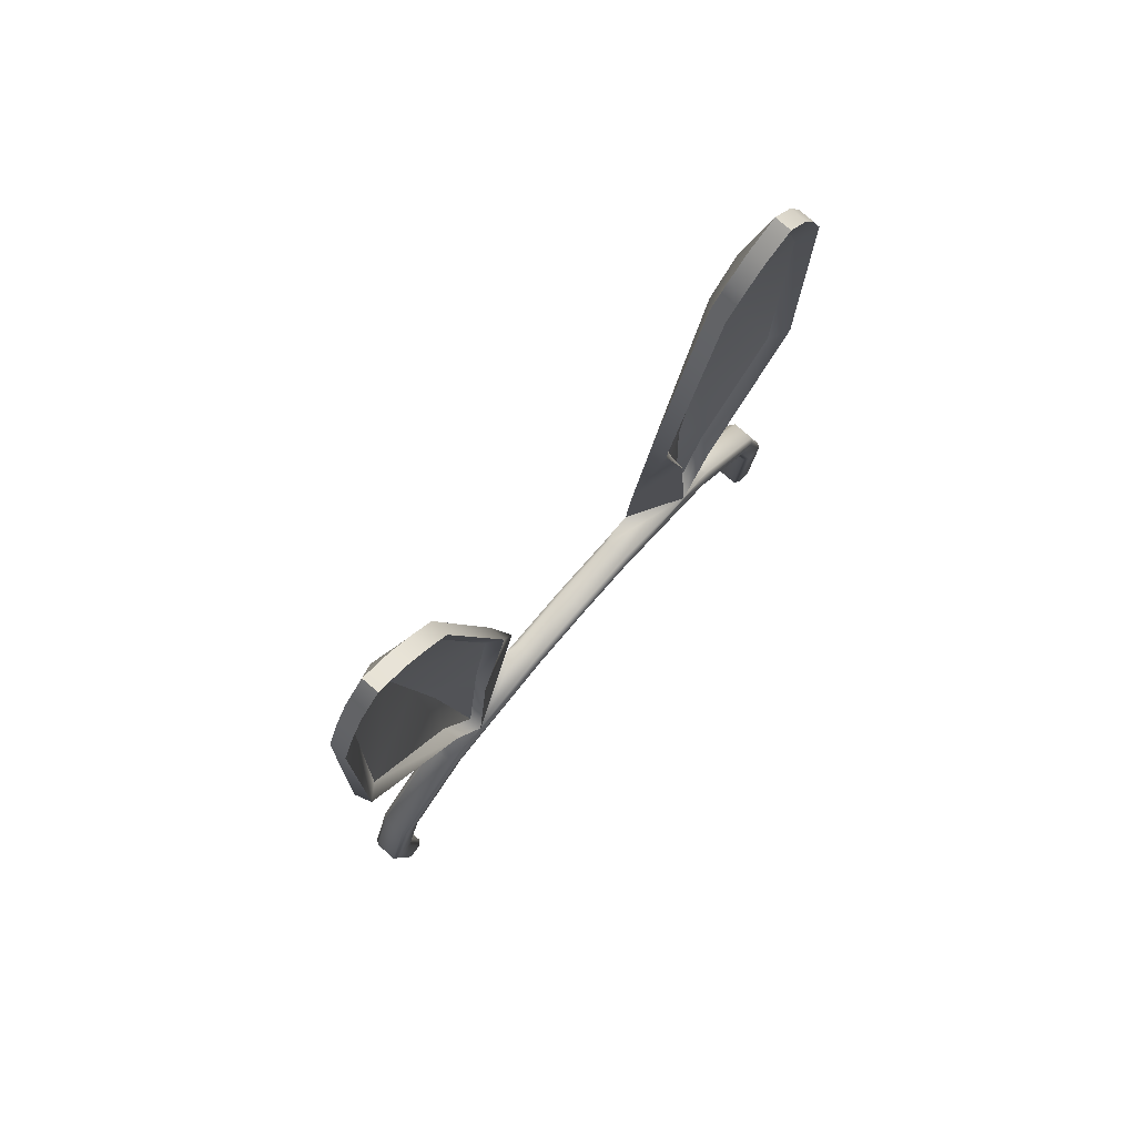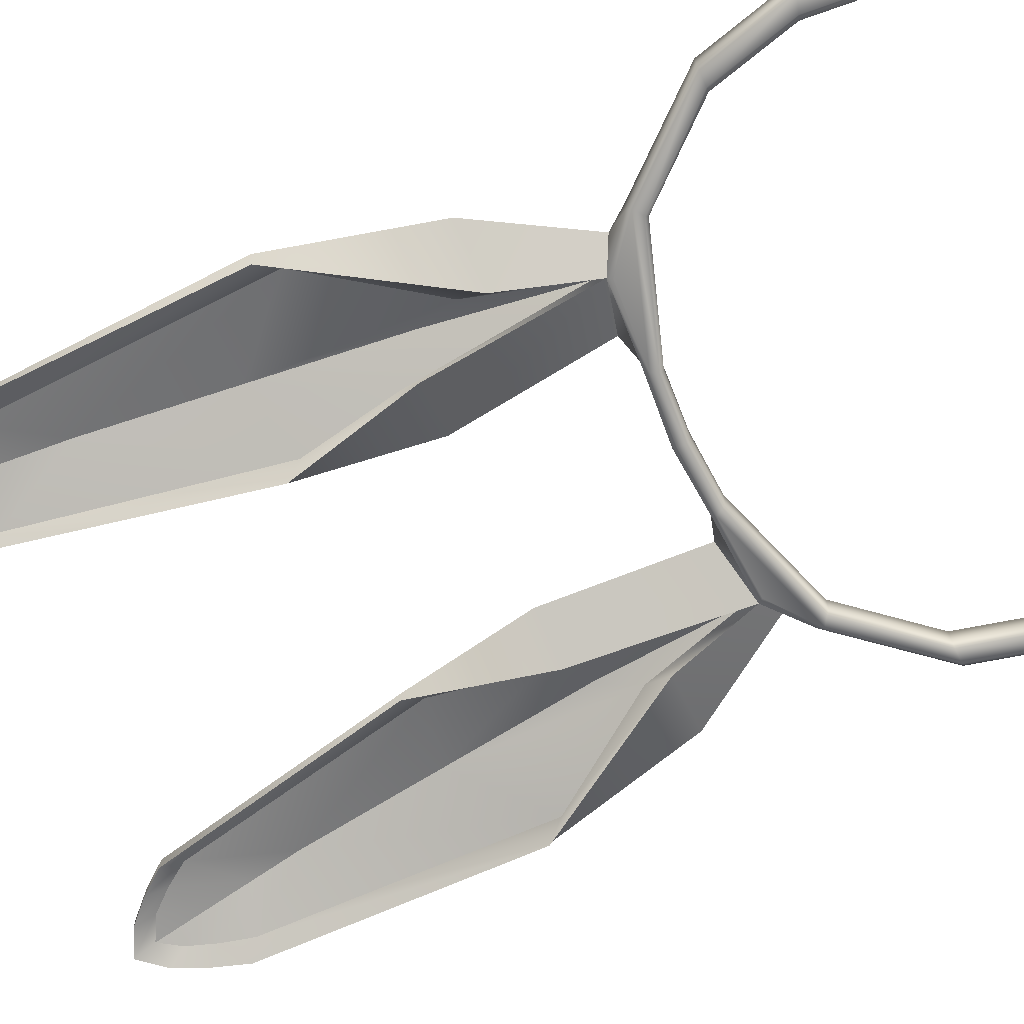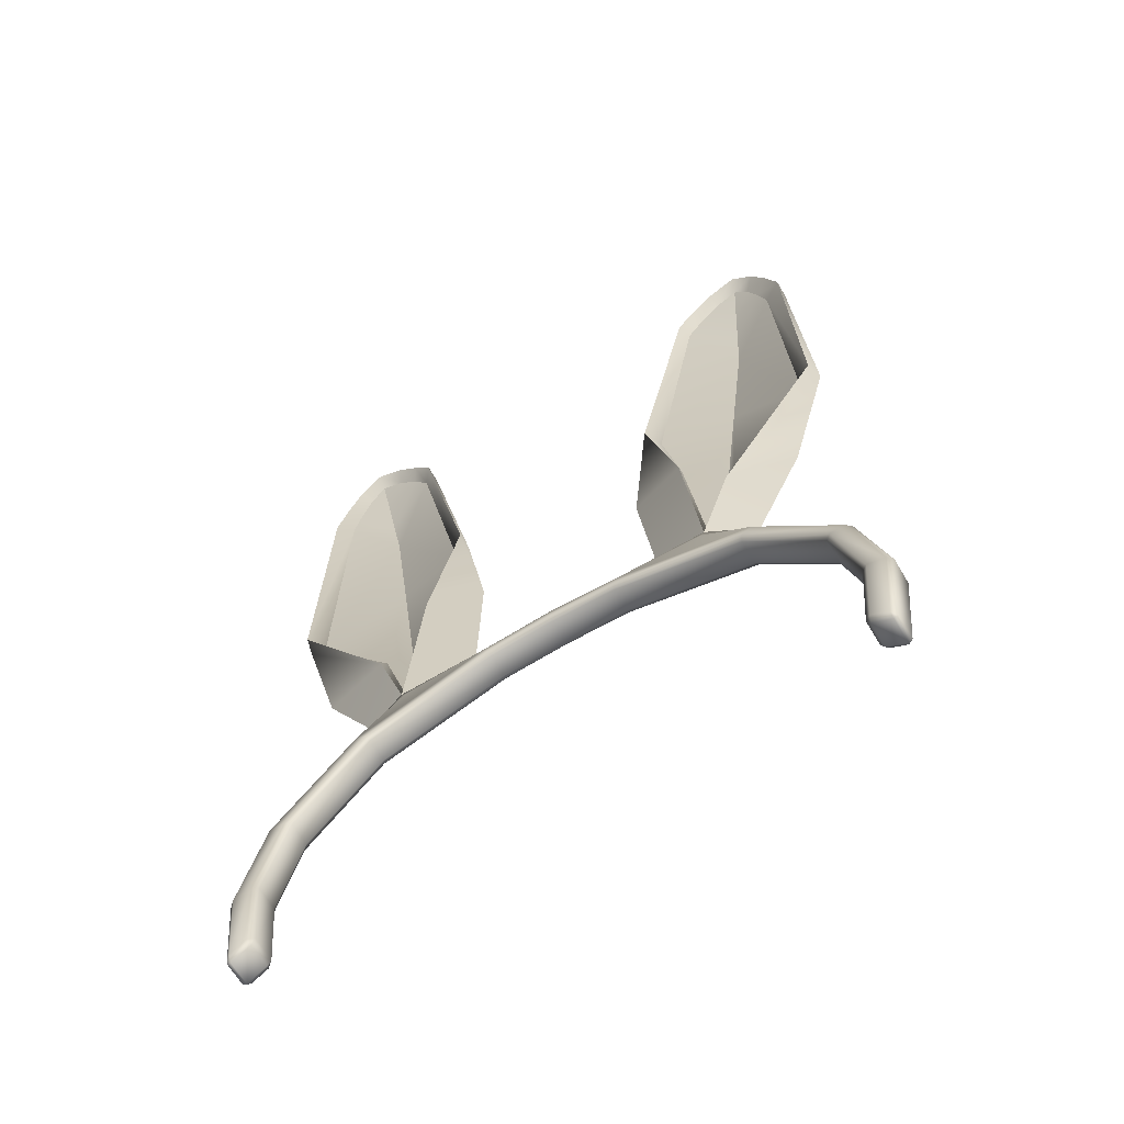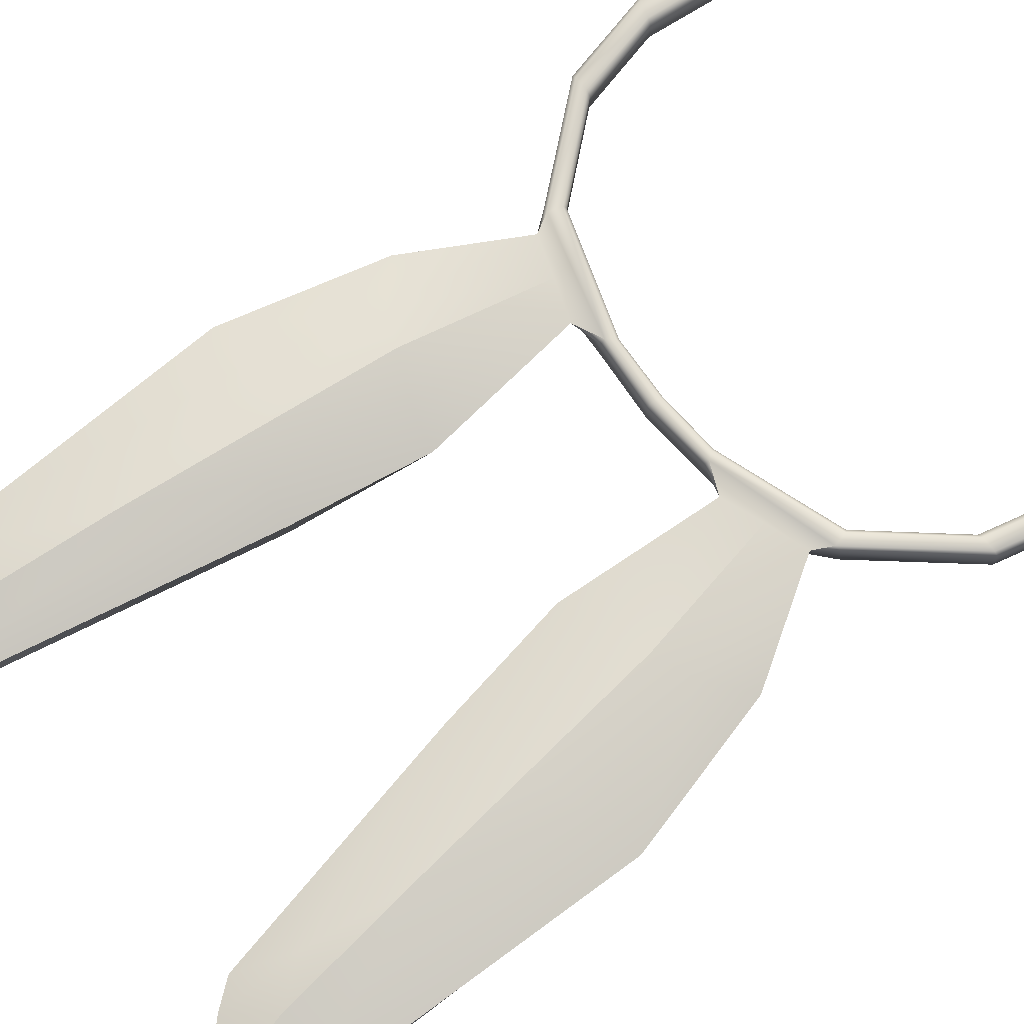
<metadata>
{"format":"obj","ext":"obj","renderer":"f3d","projection":"perspective","resolution":1024,"background":"white","views":[{"elev":78.5,"azim":131.0,"up":"+Y"},{"elev":-70.4,"azim":-65.0,"up":"+Z"},{"elev":-66.5,"azim":-149.4,"up":"+Y"},{"elev":72.2,"azim":-128.3,"up":"+Z"}]}
</metadata>
<code>
o 0
v 0.2316 -0.05238 0.004303
v 0.2195 -0.0443 0.004303
v 0.2262 0.02159 0.004303
v 0.2395 0.01745 0.004303
v 0.05469 0.1991 0.004303
v 0.1212 0.1945 0.004303
v 0.1584 0.1652 0.004303
v 0.2319 -0.05678 0.02585
v 0.218 -0.04747 0.02585
v 0.218 -0.04747 0.007755
v 0.2319 -0.05678 0.007755
v 0.1445 0.673 0.004303
v 0.1476 0.6567 0.01083
v 0.1343 0.6374 0.01083
v 0.1289 0.6531 0.004303
v 0.158 0.1699 0.007755
v 0.1236 0.1983 0.004634
v 0.1449 0.1865 0.02785
v 0.158 0.1699 0.02585
v 0.2155 -0.04211 0.007755
v 0.2155 -0.04211 0.02585
v 0.2221 0.02287 0.02585
v 0.2221 0.02287 0.007755
v 0.1485 0.1576 0.007755
v 0.1485 0.1576 0.02585
v 0.05014 0.1905 0.02585
v 0.05014 0.1905 0.007755
v 0.1111 0.338 0.004303
v 0.1092 0.3537 0.0143
v 0.124 0.2082 0.0143
v 0.1236 0.1983 0.004634
v 0.2052 0.09129 0.007755
v 0.2052 0.09129 0.02585
v 0.147 0.2721 0.004303
v 0.1493 0.2929 0.0143
v 0.2156 0.3857 0.0143
v 0.2278 0.4004 0.004303
v 0.2433 0.01625 0.007755
v 0.2248 0.09121 0.007755
v 0.2248 0.09121 0.02585
v 0.2433 0.01625 0.02585
v 0.2395 0.01745 0.0293
v 0.2262 0.02159 0.0293
v 0.2195 -0.0443 0.0293
v 0.2316 -0.05238 0.0293
v 0.2352 -0.05527 0.007755
v 0.2352 -0.05527 0.02585
v 0.2212 0.09123 0.0293
v 0.2091 0.09128 0.0293
v 0.153 0.1716 0.0293
v 0.1504 0.1601 0.0293
v 0.05494 0.2025 0.007755
v -0 0.2069 0.007754
v -0 0.2069 0.02585
v 0.05494 0.2025 0.02585
v 0.05551 0.199 0.0293
v 0.1449 0.1865 0.02785
v 0.1118 0.1979 0.0293
v 0.07911 0.2096 0.02821
v 0.07911 0.2096 0.02821
v -0 0.2034 0.0293
v -0 0.1964 0.0293
v 0.05125 0.1933 0.0293
v -0 0.1935 0.02585
v -0 0.1935 0.007754
v 0.202 0.6828 0.004303
v 0.1849 0.7025 0.004303
v 0.1849 0.7025 0.01696
v 0.202 0.6828 0.01696
v 0.09486 0.4331 0.0143
v 0.08577 0.4462 0.004303
v 0.1625 0.691 0.01696
v 0.1849 0.7025 0.01696
v 0.1849 0.7025 0.004303
v 0.1625 0.691 0.004303
v 0.1504 0.1601 0.004303
v 0.05125 0.1933 0.004303
v 0.2212 0.09123 0.004303
v 0.2091 0.09128 0.004303
v 0.1664 0.3007 0.0293
v 0.1984 0.2721 0.01696
v 0.06727 0.338 0.01696
v 0.08577 0.4462 0.01696
v 0.08577 0.4462 0.004303
v 0.1111 0.338 0.004303
v 0.1289 0.6531 0.01696
v 0.1289 0.6531 0.004303
v 0.147 0.2721 0.004303
v 0.1984 0.2721 0.01696
v 0.1449 0.1865 0.02785
v 0.1236 0.1983 0.004634
v 0.06727 0.338 0.01696
v 0.104 0.329 0.0293
v 0.1183 0.4412 0.0293
v 0.08577 0.4462 0.01696
v 0.1352 0.3149 0.03694
v 0.2278 0.4004 0.004303
v 0.2317 0.4004 0.01696
v 0.2233 0.6284 0.004303
v 0.2233 0.6284 0.01696
v 0.202 0.6828 0.004303
v 0.1938 0.6679 0.01083
v 0.1824 0.6851 0.01083
v 0.1849 0.7025 0.004303
v 0.2086 0.6186 0.01083
v 0.2233 0.6284 0.004303
v 0.2317 0.4004 0.01696
v 0.1923 0.4102 0.0293
v 0.2138 0.6565 0.01696
v 0.176 0.6626 0.02506
v 0.1716 0.6426 0.0291
v 0.1884 0.5923 0.0293
v 0.2233 0.6284 0.01696
v 0.1471 0.609 0.0293
v 0.1289 0.6531 0.01696
v 0.1625 0.691 0.01696
v 0.1805 0.6826 0.02101
v 0.1849 0.7025 0.01696
v 0.1716 0.6426 0.0291
v 0.1595 0.5334 0.03694
v 0.1352 0.3149 0.03694
v 0.1595 0.5334 0.03694
v 0.1236 0.1983 0.004634
v 0.07911 0.2096 0.02821
v 0.1473 0.4241 0.03694
v 0.1473 0.4241 0.03694
v -0 0.2034 0.004303
v -0 0.1964 0.004303
v 0.1445 0.673 0.01696
v 0.176 0.6626 0.02506
v 0.1849 0.7025 0.01696
v 0.1805 0.6826 0.02101
v 0.202 0.6828 0.01696
v 0.2021 0.6442 0.01083
v 0.2138 0.6565 0.004303
v 0.1445 0.673 0.01696
v 0.1445 0.673 0.004303
v 0.2138 0.6565 0.004303
v 0.2138 0.6565 0.01696
v 0.1627 0.6741 0.01083
v 0.1625 0.691 0.004303
v -0.2316 -0.05238 0.004303
v -0.2395 0.01745 0.004303
v -0.2262 0.02159 0.004303
v -0.2195 -0.0443 0.004303
v -0.05469 0.1991 0.004303
v -0.1584 0.1652 0.004303
v -0.1212 0.1945 0.004303
v -0.2319 -0.05678 0.02585
v -0.2319 -0.05678 0.007755
v -0.218 -0.04747 0.007755
v -0.218 -0.04747 0.02585
v -0.1445 0.673 0.004303
v -0.1289 0.6531 0.004303
v -0.1343 0.6374 0.01083
v -0.1476 0.6567 0.01083
v -0.158 0.1699 0.007755
v -0.158 0.1699 0.02585
v -0.1449 0.1865 0.02785
v -0.1236 0.1983 0.004634
v -0.2155 -0.04211 0.007755
v -0.2221 0.02287 0.007755
v -0.2221 0.02287 0.02585
v -0.2155 -0.04211 0.02585
v -0.1485 0.1576 0.007755
v -0.05014 0.1905 0.007755
v -0.05014 0.1905 0.02585
v -0.1485 0.1576 0.02585
v -0.1111 0.338 0.004303
v -0.1236 0.1983 0.004634
v -0.124 0.2082 0.0143
v -0.1092 0.3537 0.0143
v -0.2052 0.09129 0.007755
v -0.2052 0.09129 0.02585
v -0.147 0.2721 0.004303
v -0.2278 0.4004 0.004303
v -0.2156 0.3857 0.0143
v -0.1493 0.2929 0.0143
v -0.2433 0.01625 0.007755
v -0.2433 0.01625 0.02585
v -0.2248 0.09121 0.02585
v -0.2248 0.09121 0.007755
v -0.2395 0.01745 0.0293
v -0.2316 -0.05238 0.0293
v -0.2195 -0.0443 0.0293
v -0.2262 0.02159 0.0293
v -0.2352 -0.05527 0.007755
v -0.2352 -0.05527 0.02585
v -0.2212 0.09123 0.0293
v -0.2091 0.09128 0.0293
v -0.153 0.1716 0.0293
v -0.1504 0.1601 0.0293
v -0.05494 0.2025 0.007755
v -0.05494 0.2025 0.02585
v -0.1449 0.1865 0.02785
v -0.05551 0.199 0.0293
v -0.07911 0.2096 0.02821
v -0.1118 0.1979 0.0293
v -0.07911 0.2096 0.02821
v -0.05125 0.1933 0.0293
v -0.202 0.6828 0.004303
v -0.202 0.6828 0.01696
v -0.1849 0.7025 0.01696
v -0.1849 0.7025 0.004303
v -0.08577 0.4462 0.004303
v -0.09486 0.4331 0.0143
v -0.1625 0.691 0.01696
v -0.1625 0.691 0.004303
v -0.1849 0.7025 0.004303
v -0.1849 0.7025 0.01696
v -0.05125 0.1933 0.004303
v -0.1504 0.1601 0.004303
v -0.2212 0.09123 0.004303
v -0.2091 0.09128 0.004303
v -0.1664 0.3007 0.0293
v -0.1984 0.2721 0.01696
v -0.06727 0.338 0.01696
v -0.1111 0.338 0.004303
v -0.08577 0.4462 0.004303
v -0.08577 0.4462 0.01696
v -0.1289 0.6531 0.004303
v -0.1289 0.6531 0.01696
v -0.147 0.2721 0.004303
v -0.1236 0.1983 0.004634
v -0.1449 0.1865 0.02785
v -0.1984 0.2721 0.01696
v -0.06727 0.338 0.01696
v -0.08577 0.4462 0.01696
v -0.1183 0.4412 0.0293
v -0.104 0.329 0.0293
v -0.1352 0.3149 0.03694
v -0.2317 0.4004 0.01696
v -0.2278 0.4004 0.004303
v -0.2233 0.6284 0.01696
v -0.2233 0.6284 0.004303
v -0.202 0.6828 0.004303
v -0.1849 0.7025 0.004303
v -0.1824 0.6851 0.01083
v -0.1938 0.6679 0.01083
v -0.2233 0.6284 0.004303
v -0.2086 0.6186 0.01083
v -0.2317 0.4004 0.01696
v -0.1923 0.4102 0.0293
v -0.1716 0.6426 0.0291
v -0.176 0.6626 0.02506
v -0.2138 0.6565 0.01696
v -0.2233 0.6284 0.01696
v -0.1884 0.5923 0.0293
v -0.1289 0.6531 0.01696
v -0.1471 0.609 0.0293
v -0.1625 0.691 0.01696
v -0.1849 0.7025 0.01696
v -0.1805 0.6826 0.02101
v -0.1716 0.6426 0.0291
v -0.1595 0.5334 0.03694
v -0.1352 0.3149 0.03694
v -0.1595 0.5334 0.03694
v -0.07911 0.2096 0.02821
v -0.1236 0.1983 0.004634
v -0.1473 0.4241 0.03694
v -0.1473 0.4241 0.03694
v -0.1445 0.673 0.01696
v -0.176 0.6626 0.02506
v -0.1849 0.7025 0.01696
v -0.202 0.6828 0.01696
v -0.1805 0.6826 0.02101
v -0.2138 0.6565 0.004303
v -0.2021 0.6442 0.01083
v -0.1445 0.673 0.004303
v -0.1445 0.673 0.01696
v -0.2138 0.6565 0.01696
v -0.2138 0.6565 0.004303
v -0.1625 0.691 0.004303
v -0.1627 0.6741 0.01083
f 1 2 3
f 1 3 4
f 5 6 7
f 8 9 10
f 8 10 11
f 12 13 14
f 12 14 15
f 16 17 18
f 16 18 19
f 20 21 22
f 20 22 23
f 24 25 26
f 24 26 27
f 28 29 30
f 28 30 31
f 32 33 25
f 32 25 24
f 34 35 36
f 34 36 37
f 23 22 33
f 23 33 32
f 38 39 40
f 38 40 41
f 42 43 44
f 42 44 45
f 46 38 41
f 46 41 47
f 48 49 43
f 48 43 42
f 50 51 49
f 50 49 48
f 52 53 54
f 52 54 55
f 56 50 57
f 58 59 56
f 57 58 56
f 55 60 17
f 55 17 52
f 61 62 63
f 61 63 56
f 39 16 19
f 39 19 40
f 27 26 64
f 27 64 65
f 66 67 68
f 66 68 69
f 15 14 70
f 15 70 71
f 72 73 74
f 72 74 75
f 7 76 77
f 7 77 5
f 78 79 76
f 78 76 7
f 80 57 81
f 82 83 84
f 82 84 85
f 83 86 87
f 83 87 84
f 88 89 90
f 88 90 91
f 92 93 94
f 92 94 95
f 96 93 59
f 96 59 58
f 4 3 79
f 4 79 78
f 31 30 35
f 31 35 34
f 88 97 98
f 88 98 89
f 97 99 100
f 97 100 98
f 101 102 103
f 101 103 104
f 71 70 29
f 71 29 28
f 37 36 105
f 37 105 106
f 56 63 51
f 56 51 50
f 107 108 80
f 107 80 81
f 109 110 111
f 111 112 113
f 111 113 109
f 95 94 114
f 95 114 115
f 116 117 118
f 113 112 108
f 113 108 107
f 119 114 120
f 92 59 93
f 80 121 58
f 80 58 57
f 112 111 122
f 82 85 123
f 82 123 124
f 94 125 120
f 114 94 120
f 108 112 122
f 122 126 108
f 80 108 126
f 80 126 121
f 93 96 125
f 93 125 94
f 1 46 11
f 45 8 47
f 2 10 20
f 44 21 9
f 52 5 127
f 52 127 53
f 39 78 7
f 39 7 16
f 38 4 78
f 38 78 39
f 46 1 4
f 46 4 38
f 45 47 41
f 45 41 42
f 42 41 40
f 42 40 48
f 48 40 19
f 48 19 50
f 56 55 54
f 56 54 61
f 47 8 11
f 47 11 46
f 77 27 65
f 77 65 128
f 76 24 27
f 76 27 77
f 79 32 24
f 79 24 76
f 3 23 32
f 3 32 79
f 2 20 23
f 2 23 3
f 21 44 43
f 21 43 22
f 22 43 49
f 22 49 33
f 33 49 51
f 33 51 25
f 25 51 63
f 25 63 26
f 26 63 62
f 26 62 64
f 9 21 20
f 9 20 10
f 1 11 10
f 1 10 2
f 44 9 8
f 44 8 45
f 18 50 19
f 5 52 17
f 5 17 6
f 55 56 60
f 6 17 16
f 6 16 7
f 5 77 128
f 5 128 127
f 129 115 114
f 114 119 130
f 114 130 129
f 129 130 117
f 129 117 116
f 131 132 133
f 132 110 109
f 132 109 133
f 106 105 134
f 106 134 135
f 135 134 102
f 135 102 101
f 86 136 137
f 86 137 87
f 136 72 75
f 136 75 137
f 99 138 139
f 99 139 100
f 138 66 69
f 138 69 139
f 104 103 140
f 104 140 141
f 141 140 13
f 141 13 12
f 142 143 144
f 142 144 145
f 146 147 148
f 149 150 151
f 149 151 152
f 153 154 155
f 153 155 156
f 157 158 159
f 157 159 160
f 161 162 163
f 161 163 164
f 165 166 167
f 165 167 168
f 169 170 171
f 169 171 172
f 173 165 168
f 173 168 174
f 175 176 177
f 175 177 178
f 162 173 174
f 162 174 163
f 179 180 181
f 179 181 182
f 183 184 185
f 183 185 186
f 187 188 180
f 187 180 179
f 189 183 186
f 189 186 190
f 191 189 190
f 191 190 192
f 193 194 54
f 193 54 53
f 195 191 196
f 196 197 198
f 196 198 195
f 194 193 160
f 194 160 199
f 61 196 200
f 61 200 62
f 182 181 158
f 182 158 157
f 166 65 64
f 166 64 167
f 201 202 203
f 201 203 204
f 154 205 206
f 154 206 155
f 207 208 209
f 207 209 210
f 147 146 211
f 147 211 212
f 213 147 212
f 213 212 214
f 215 216 195
f 217 218 219
f 217 219 220
f 220 219 221
f 220 221 222
f 223 224 225
f 223 225 226
f 227 228 229
f 227 229 230
f 231 198 197
f 231 197 230
f 143 213 214
f 143 214 144
f 170 175 178
f 170 178 171
f 223 226 232
f 223 232 233
f 233 232 234
f 233 234 235
f 236 237 238
f 236 238 239
f 205 169 172
f 205 172 206
f 176 240 241
f 176 241 177
f 196 191 192
f 196 192 200
f 242 216 215
f 242 215 243
f 244 245 246
f 246 247 248
f 246 248 244
f 228 249 250
f 228 250 229
f 251 252 253
f 247 242 243
f 247 243 248
f 254 255 250
f 227 230 197
f 215 195 198
f 215 198 256
f 248 257 244
f 217 258 259
f 217 259 218
f 229 255 260
f 250 255 229
f 243 257 248
f 257 243 261
f 215 256 261
f 215 261 243
f 230 229 260
f 230 260 231
f 142 150 187
f 184 188 149
f 145 161 151
f 185 152 164
f 193 53 127
f 193 127 146
f 182 157 147
f 182 147 213
f 179 182 213
f 179 213 143
f 187 179 143
f 187 143 142
f 184 183 180
f 184 180 188
f 183 189 181
f 183 181 180
f 189 191 158
f 189 158 181
f 196 61 54
f 196 54 194
f 188 187 150
f 188 150 149
f 211 128 65
f 211 65 166
f 212 211 166
f 212 166 165
f 214 212 165
f 214 165 173
f 144 214 173
f 144 173 162
f 145 144 162
f 145 162 161
f 164 163 186
f 164 186 185
f 163 174 190
f 163 190 186
f 174 168 192
f 174 192 190
f 168 167 200
f 168 200 192
f 167 64 62
f 167 62 200
f 152 151 161
f 152 161 164
f 142 145 151
f 142 151 150
f 185 184 149
f 185 149 152
f 159 158 191
f 146 148 160
f 146 160 193
f 194 199 196
f 148 147 157
f 148 157 160
f 146 127 128
f 146 128 211
f 250 249 262
f 262 263 254
f 262 254 250
f 262 251 253
f 262 253 263
f 264 265 266
f 266 265 246
f 266 246 245
f 240 267 268
f 240 268 241
f 267 236 239
f 267 239 268
f 222 221 269
f 222 269 270
f 270 269 208
f 270 208 207
f 235 234 271
f 235 271 272
f 272 271 202
f 272 202 201
f 237 273 274
f 237 274 238
f 273 153 156
f 273 156 274
o 1
v 0.1938 0.6679 0.01083
v 0.1776 0.6453 0.01654
v 0.1824 0.6851 0.01083
v 0.1727 0.6056 0.02224
v 0.1678 0.5659 0.02795
v 0.1343 0.6374 0.01083
v 0.1476 0.6567 0.01083
v 0.09486 0.4331 0.0143
v 0.1532 0.4467 0.02882
v 0.2156 0.3857 0.0143
v 0.1532 0.4467 0.02882
v 0.1678 0.5659 0.02795
v 0.2086 0.6186 0.01083
v 0.1493 0.2929 0.0143
v 0.1386 0.3275 0.02969
v 0.1092 0.3537 0.0143
v 0.1386 0.3275 0.02969
v 0.124 0.2082 0.0143
v 0.124 0.2082 0.0143
v 0.1824 0.6851 0.01083
v 0.1776 0.6453 0.01654
v 0.1627 0.6741 0.01083
v 0.1727 0.6056 0.02224
v 0.2021 0.6442 0.01083
v -0.1938 0.6679 0.01083
v -0.1824 0.6851 0.01083
v -0.1776 0.6453 0.01654
v -0.1727 0.6056 0.02224
v -0.1476 0.6567 0.01083
v -0.1343 0.6374 0.01083
v -0.1678 0.5659 0.02795
v -0.09486 0.4331 0.0143
v -0.1532 0.4467 0.02882
v -0.2156 0.3857 0.0143
v -0.2086 0.6186 0.01083
v -0.1678 0.5659 0.02795
v -0.1532 0.4467 0.02882
v -0.1493 0.2929 0.0143
v -0.1386 0.3275 0.02969
v -0.1092 0.3537 0.0143
v -0.1386 0.3275 0.02969
v -0.124 0.2082 0.0143
v -0.124 0.2082 0.0143
v -0.1824 0.6851 0.01083
v -0.1627 0.6741 0.01083
v -0.1776 0.6453 0.01654
v -0.2021 0.6442 0.01083
v -0.1727 0.6056 0.02224
f 275 276 277
f 278 279 280
f 278 280 281
f 282 280 279
f 282 279 283
f 284 285 286
f 284 286 287
f 288 289 285
f 288 285 284
f 290 282 283
f 290 283 291
f 292 290 291
f 293 289 288
f 294 295 296
f 295 278 281
f 295 281 296
f 287 286 297
f 287 297 298
f 298 297 276
f 298 276 275
f 299 300 301
f 302 303 304
f 302 304 305
f 306 307 305
f 306 305 304
f 308 309 310
f 308 310 311
f 312 308 311
f 312 311 313
f 314 315 307
f 314 307 306
f 316 315 314
f 317 312 313
f 318 319 320
f 320 319 303
f 320 303 302
f 309 321 322
f 309 322 310
f 321 299 301
f 321 301 322

</code>
